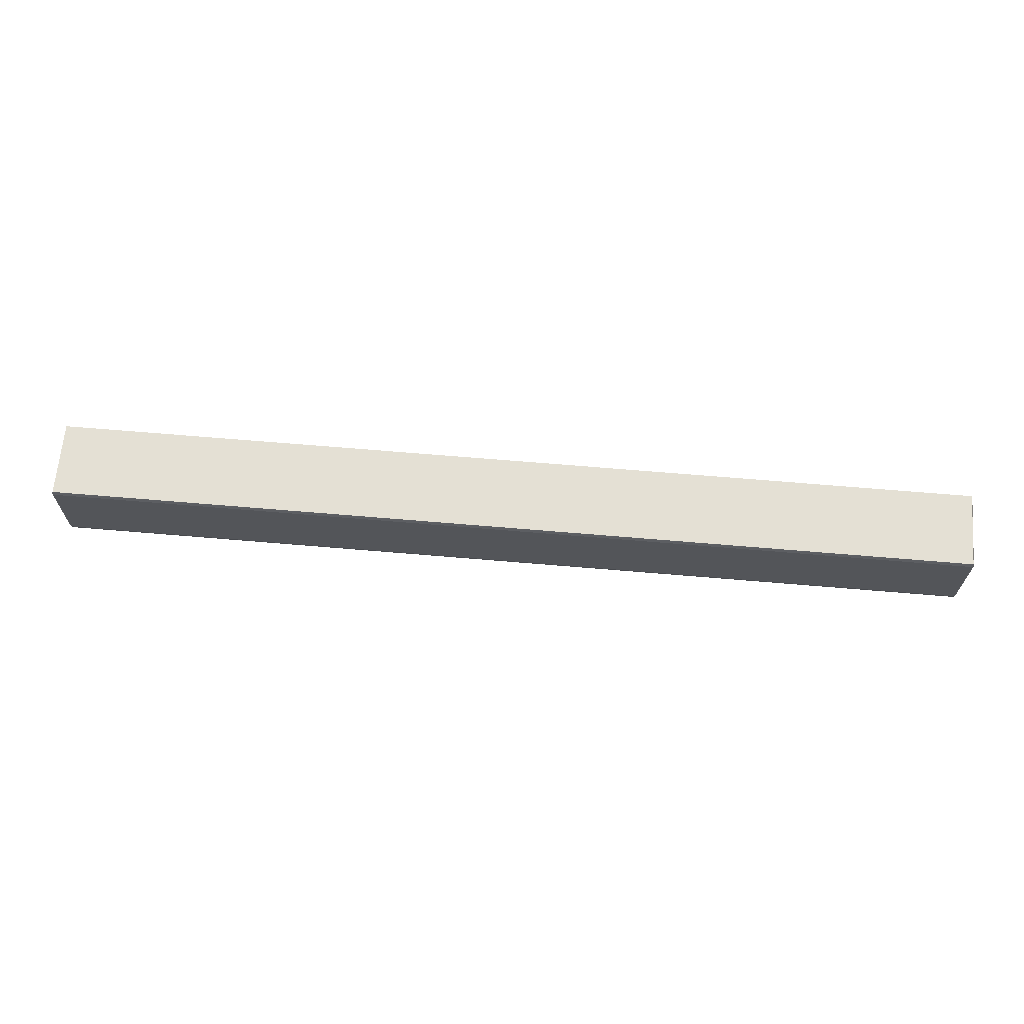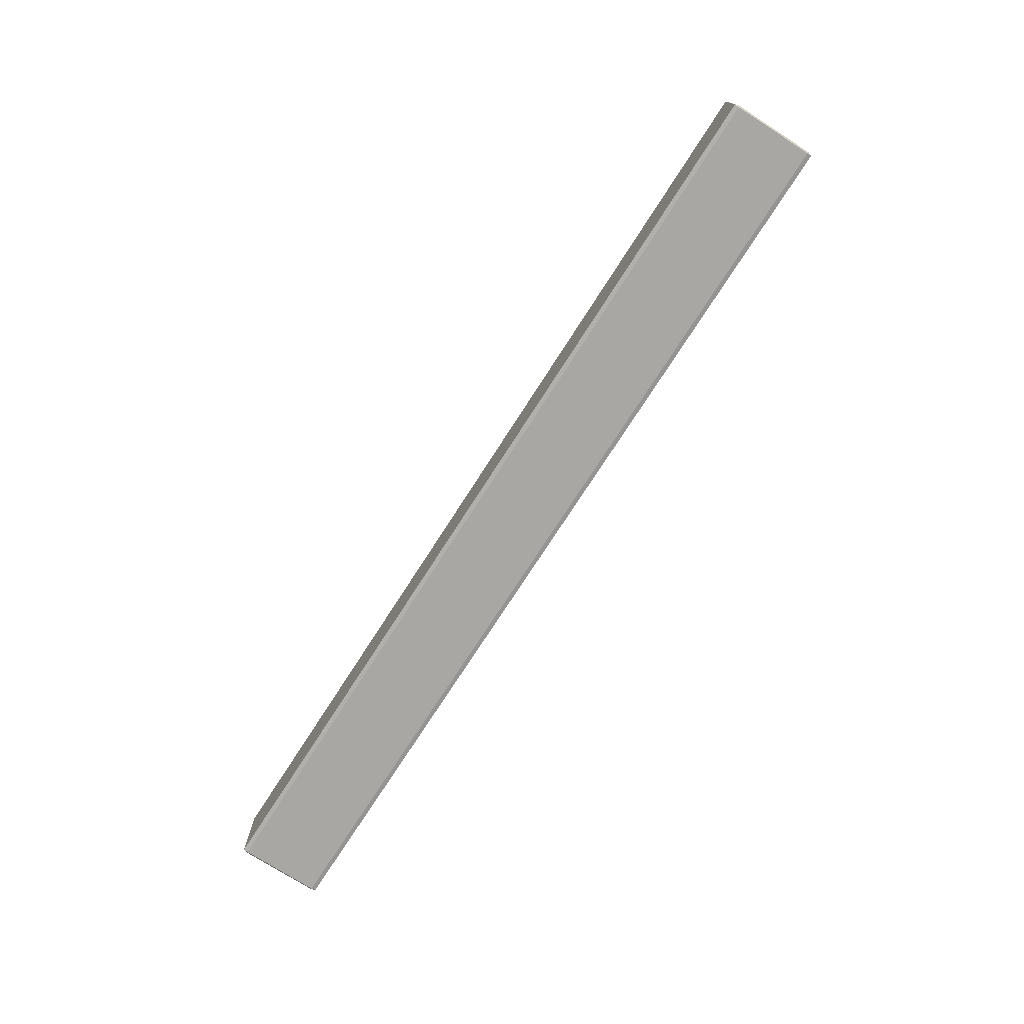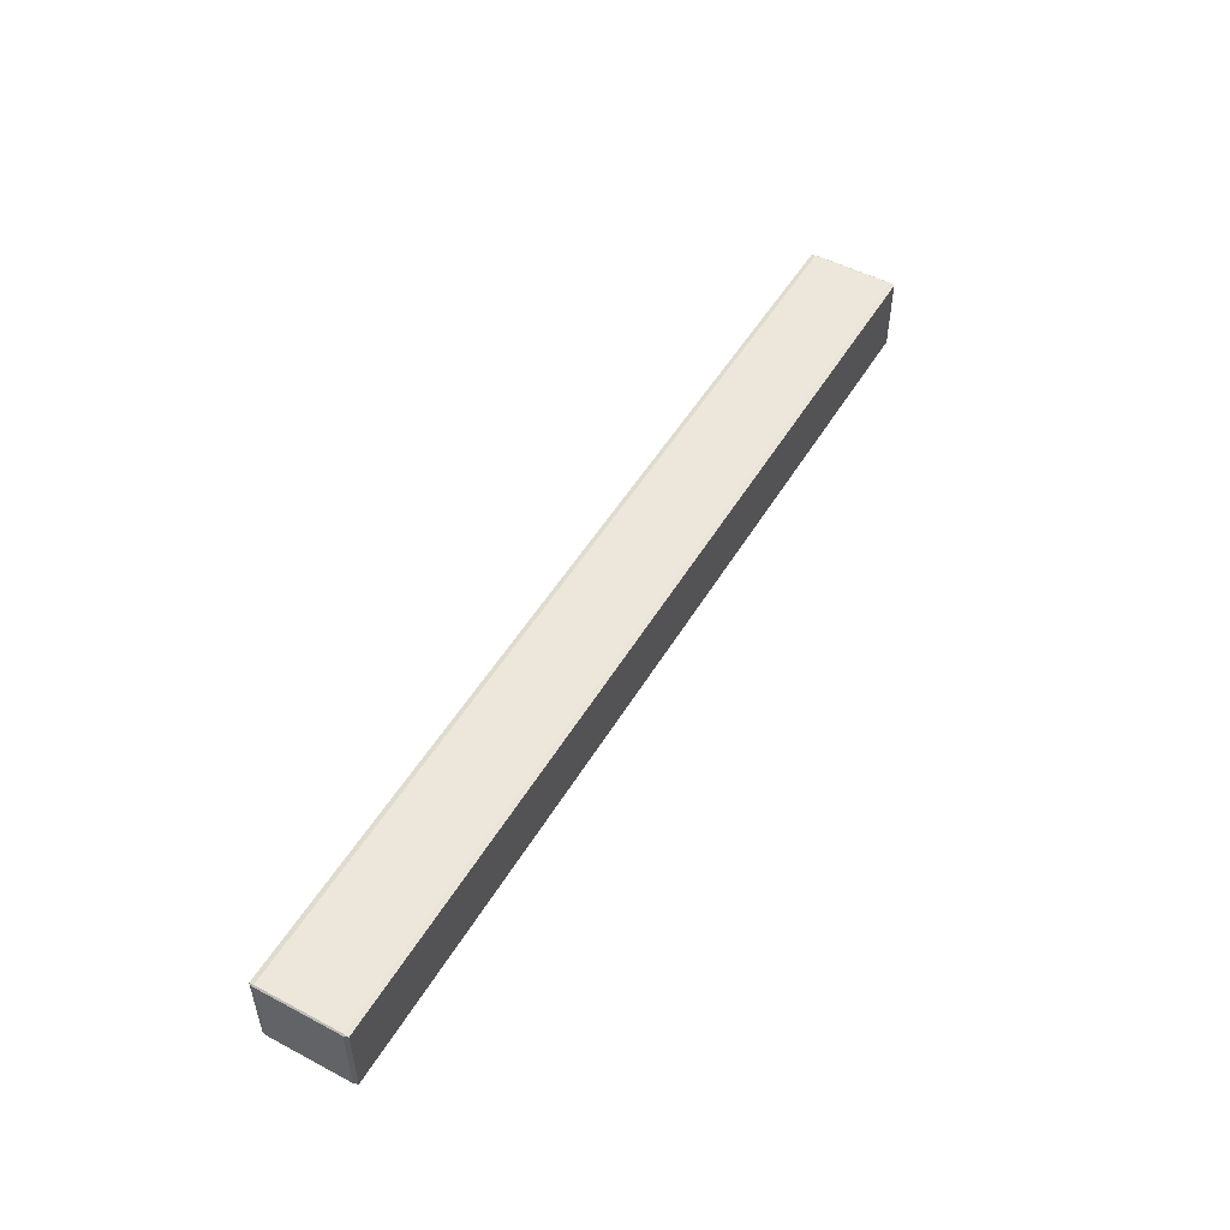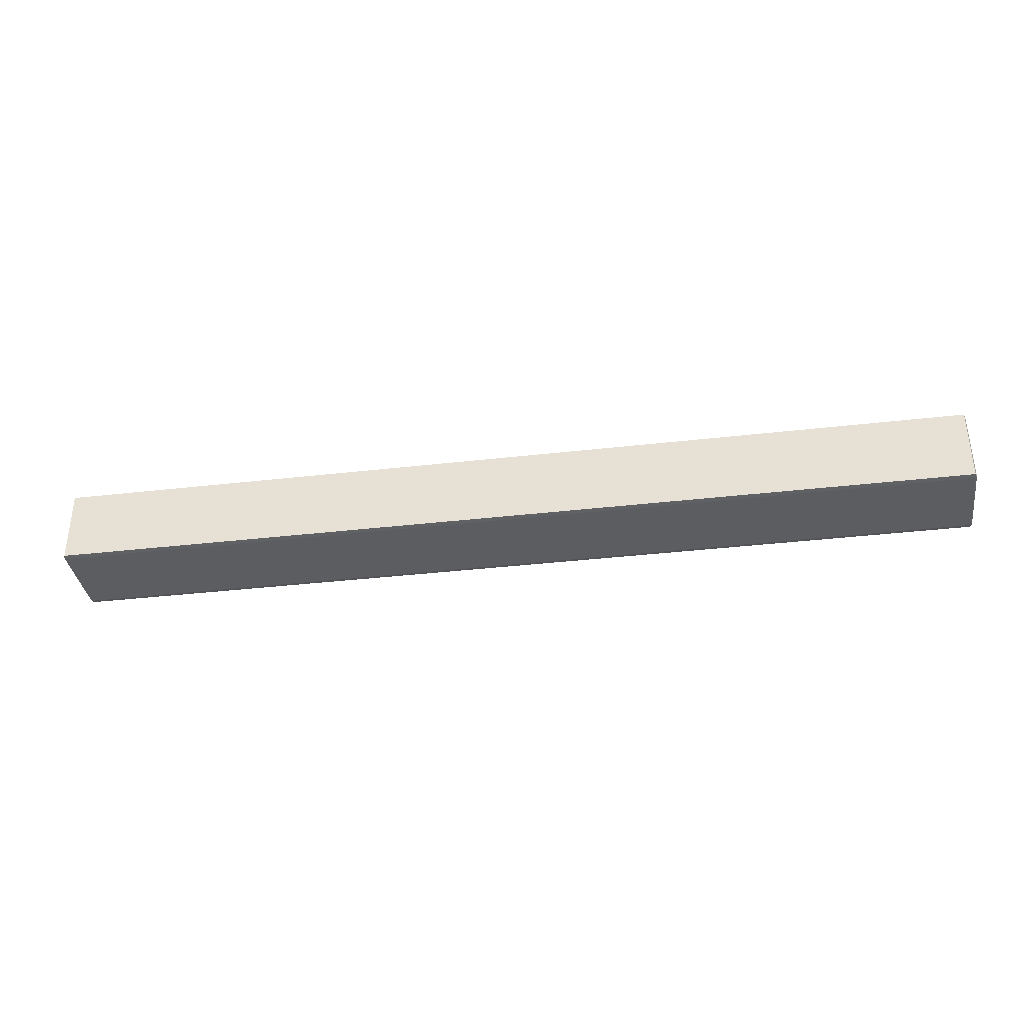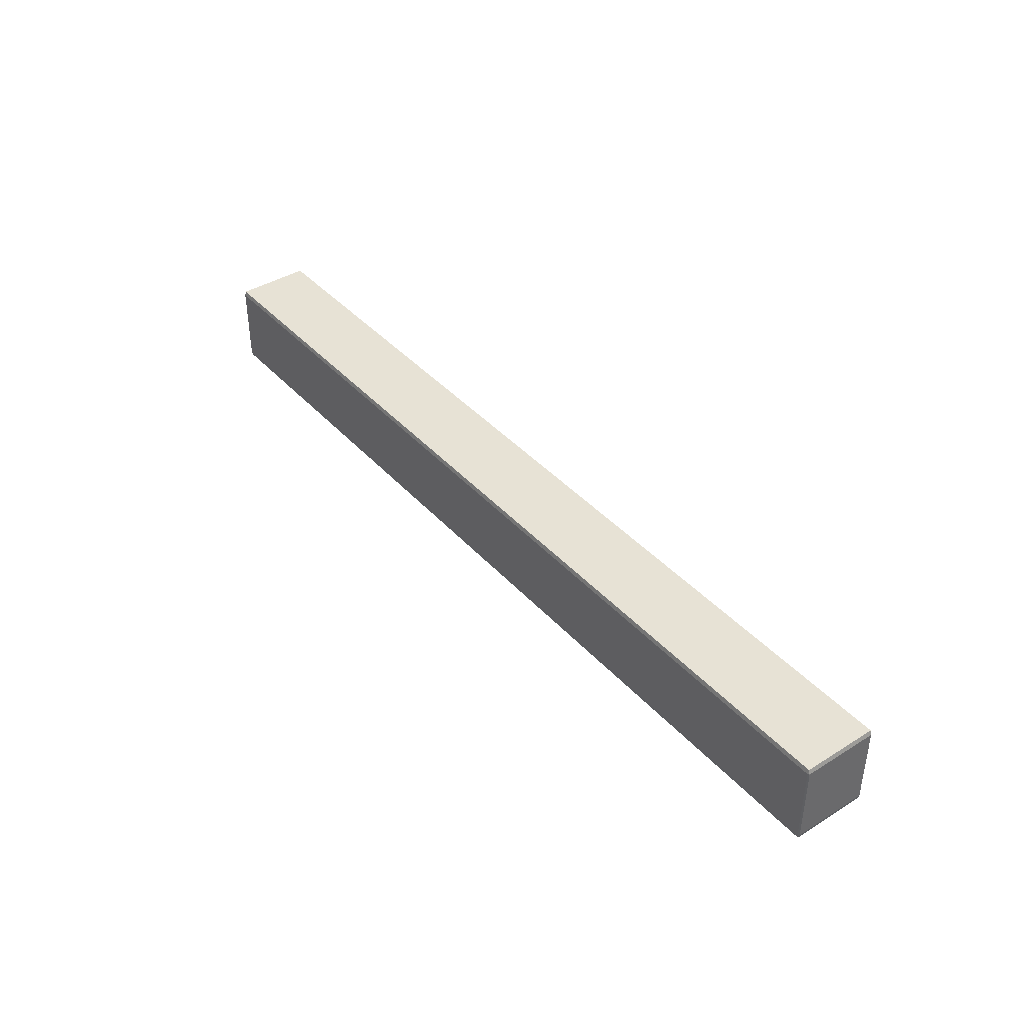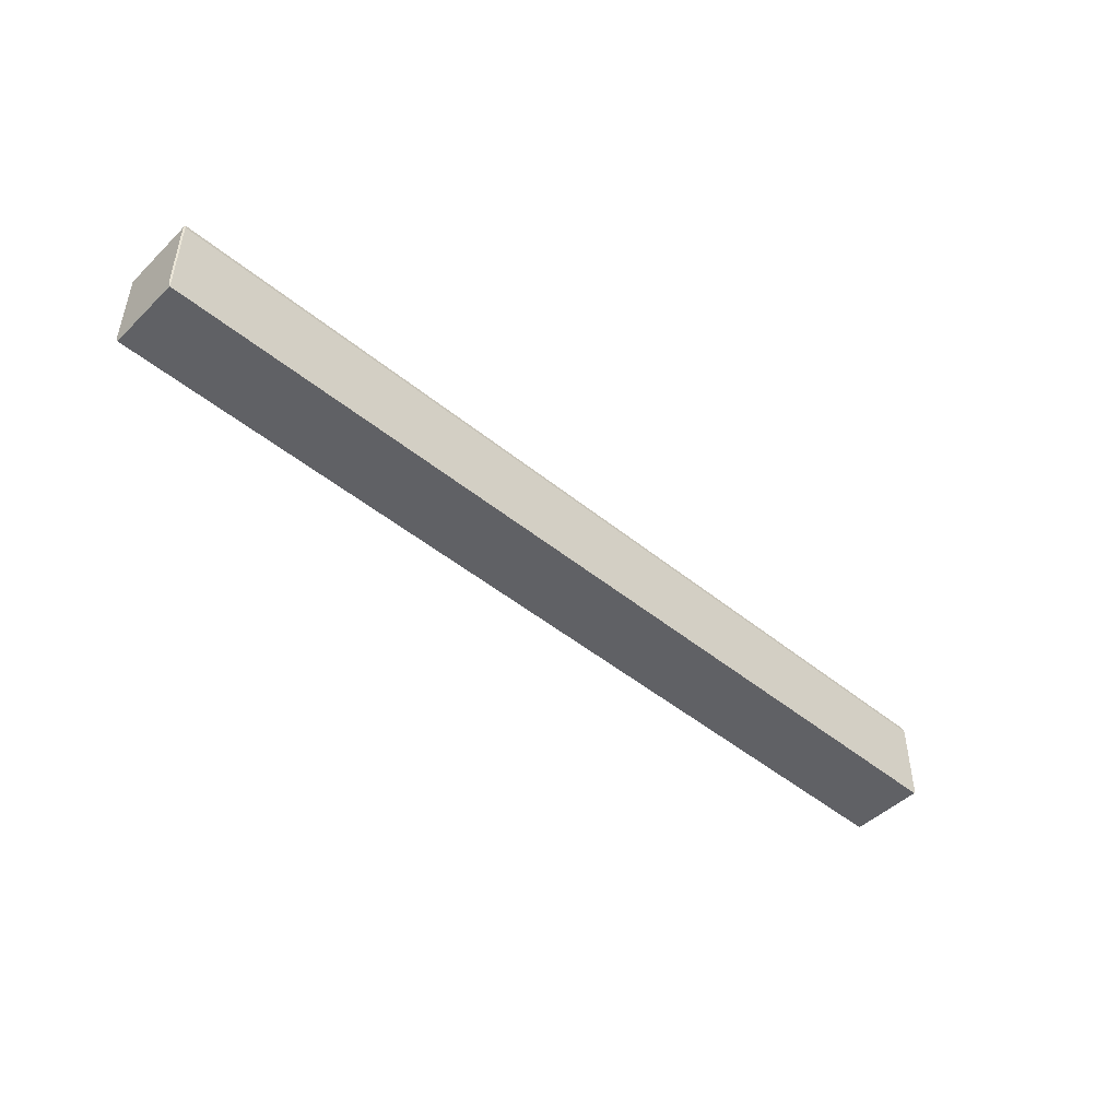
<metadata>
{"format":"obj","ext":"obj","renderer":"f3d","projection":"perspective","resolution":1024,"background":"white","views":[{"elev":66.0,"azim":4.9,"up":"+Y"},{"elev":-74.5,"azim":57.3,"up":"+Z"},{"elev":50.9,"azim":119.9,"up":"+Z"},{"elev":-36.0,"azim":8.7,"up":"+Z"},{"elev":40.3,"azim":52.6,"up":"+Y"},{"elev":-47.3,"azim":-42.7,"up":"+Y"}]}
</metadata>
<code>
g default
v -2.302 -0.2213 0.1855
v -2.302 -0.1992 0.1909
v -2.309 -0.1992 0.1855
v 2.309 -0.1992 0.1855
v 2.302 -0.2213 0.1855
v -2.309 0.1992 0.1855
v -2.302 0.1992 0.1909
v -2.302 0.2213 0.1855
v 2.302 0.2213 0.1855
v 2.309 0.1992 0.1855
v -2.309 0.1992 -0.1855
v -2.302 0.2213 -0.1855
v -2.302 0.1992 -0.1909
v 2.302 0.1992 -0.1909
v 2.302 0.2213 -0.1855
v 2.309 0.1992 -0.1855
v -2.309 -0.1992 -0.1855
v -2.302 -0.1992 -0.1909
v -2.302 -0.2213 -0.1855
v 2.302 -0.2213 -0.1855
v 2.302 -0.1992 -0.1909
v 2.309 -0.1992 -0.1855
v 0 -0.2213 0.1855
v 0 -0.1992 0.1909
v 0 0.1992 0.1909
v 0 0.2213 0.1855
v 0 0.2213 -0.1855
v 0 0.1992 -0.1909
v 0 -0.1992 -0.1909
v 0 -0.2213 -0.1855
v 1.151 -0.1992 0.1909
v 1.151 -0.2213 0.1855
v 1.151 -0.2213 -0.1855
v 1.151 -0.1992 -0.1909
v 1.151 0.1992 -0.1909
v 1.151 0.2213 -0.1855
v 1.151 0.2213 0.1855
v 1.151 0.1992 0.1909
v -1.151 -0.2213 0.1855
v -1.151 -0.1992 0.1909
v -1.151 0.1992 0.1909
v -1.151 0.2213 0.1855
v -1.151 0.2213 -0.1855
v -1.151 0.1992 -0.1909
v -1.151 -0.1992 -0.1909
v -1.151 -0.2213 -0.1855
v -2.309 -0.1992 0
v -2.302 -0.2213 0
v -1.151 -0.2213 0
v 0 -0.2213 0
v 1.151 -0.2213 0
v 2.302 -0.2213 0
v 2.309 -0.1992 0
v 2.309 0.1992 0
v 2.302 0.2213 0
v 1.151 0.2213 0
v 0 0.2213 0
v -1.151 0.2213 0
v -2.302 0.2213 0
v -2.309 0.1992 0
v 2.302 -0.1992 0.1909
v 2.302 0.1992 0.1909
g Pillar
f 1 3 47 48
f 2 1 39 40
f 3 2 7 6
f 4 5 52 53
f 61 4 10 62
f 6 8 59 60
f 8 7 41 42
f 9 10 54 55
f 11 13 18 17
f 13 12 43 44
f 14 16 22 21
f 19 18 45 46
f 2 40 41 7
f 8 42 58 59
f 13 44 45 18
f 48 49 39 1
f 4 53 54 10
f 60 47 3 6
f 1 2 3
f 4 61 5
f 6 7 8
f 9 62 10
f 11 12 13
f 14 15 16
f 17 18 19
f 20 21 22
f 31 32 5 61
f 38 31 61 62
f 37 38 62 9
f 55 56 37 9
f 35 36 15 14
f 34 35 14 21
f 33 34 21 20
f 32 51 52 5
f 24 23 32 31
f 23 50 51 32
f 30 29 34 33
f 29 28 35 34
f 28 27 36 35
f 56 57 26 37
f 26 25 38 37
f 25 24 31 38
f 40 39 23 24
f 41 40 24 25
f 42 41 25 26
f 57 58 42 26
f 44 43 27 28
f 45 44 28 29
f 46 45 29 30
f 39 49 50 23
f 48 47 17 19
f 19 46 49 48
f 50 49 46 30
f 51 50 30 33
f 52 51 33 20
f 53 52 20 22
f 54 53 22 16
f 55 54 16 15
f 36 56 55 15
f 27 57 56 36
f 43 58 57 27
f 59 58 43 12
f 60 59 12 11
f 17 47 60 11

</code>
